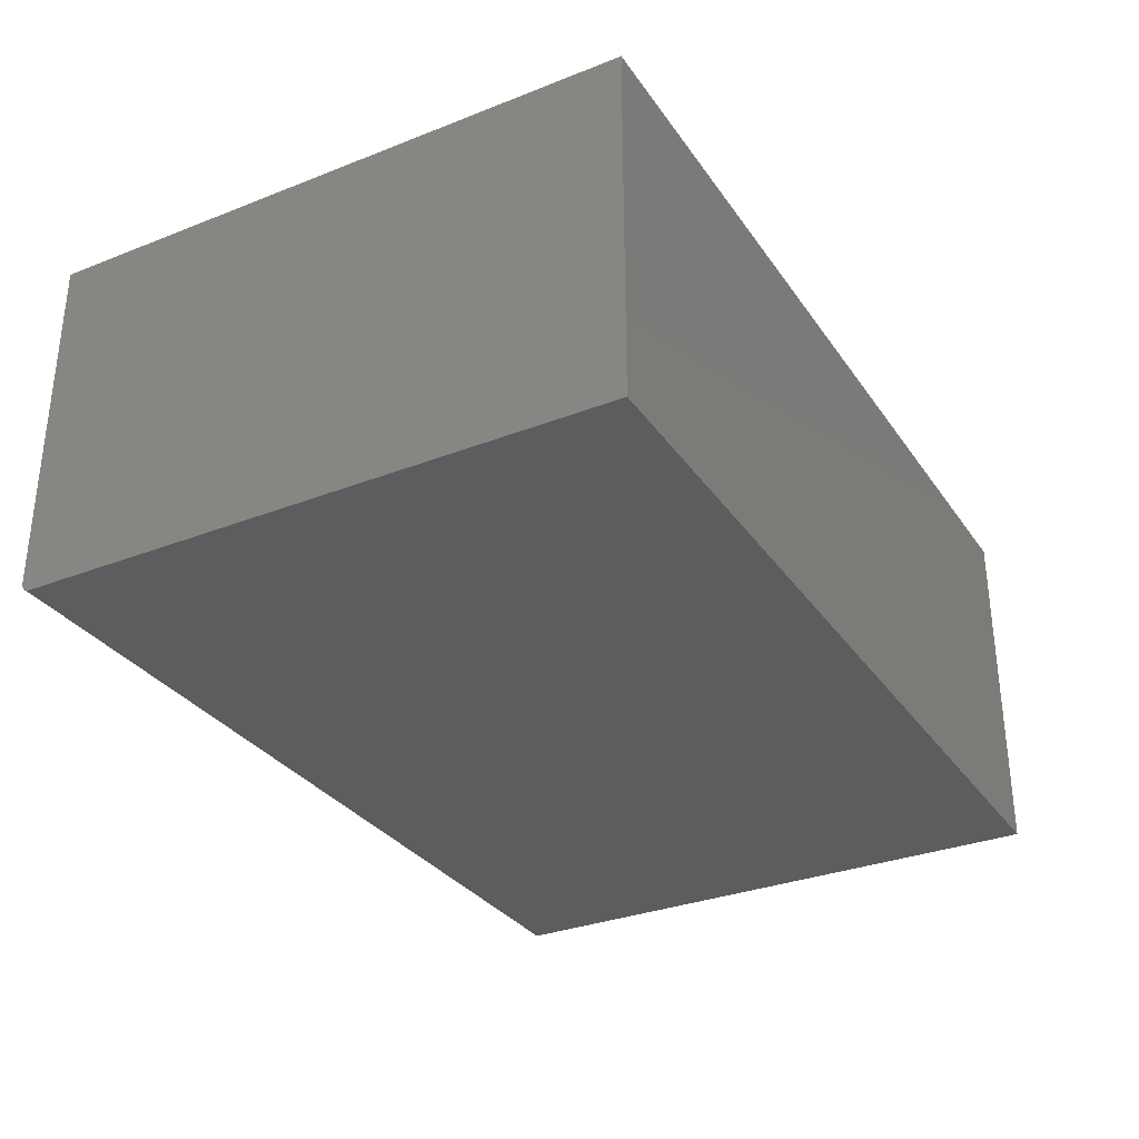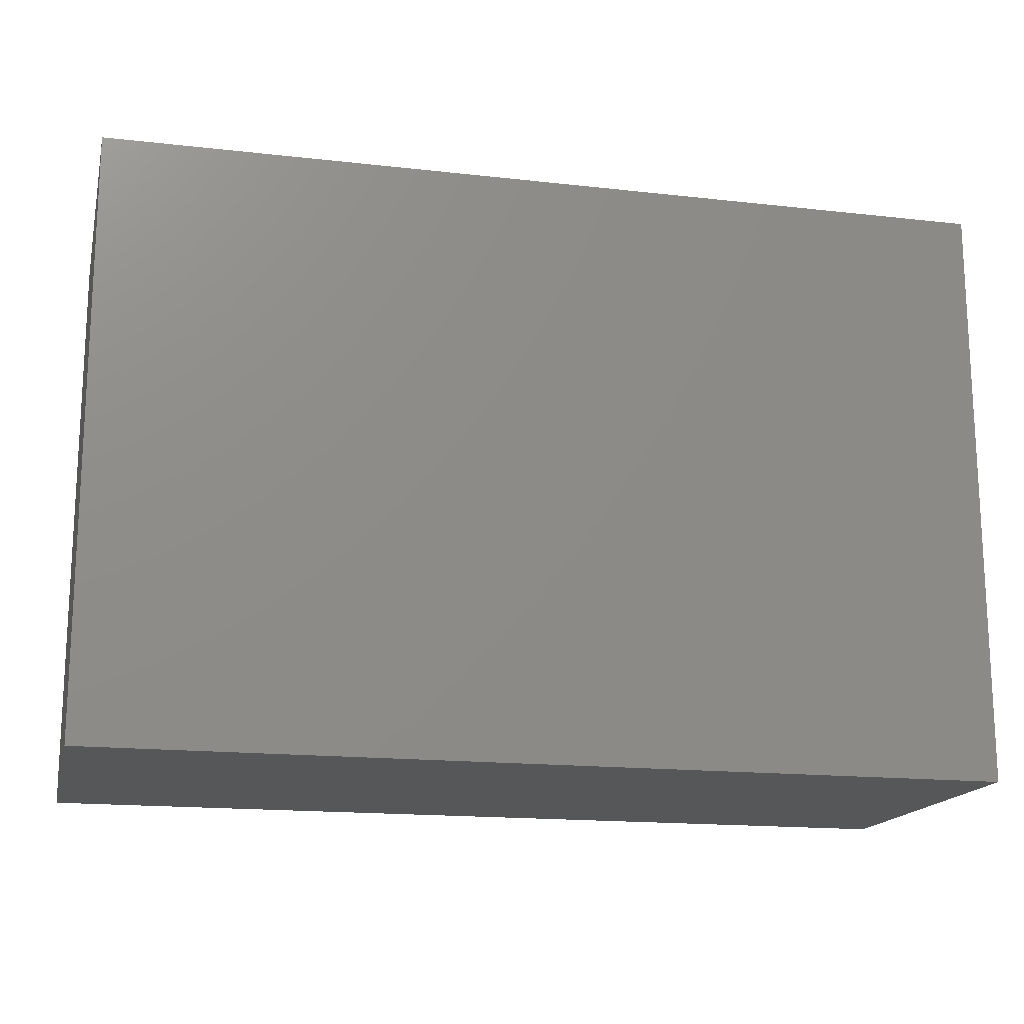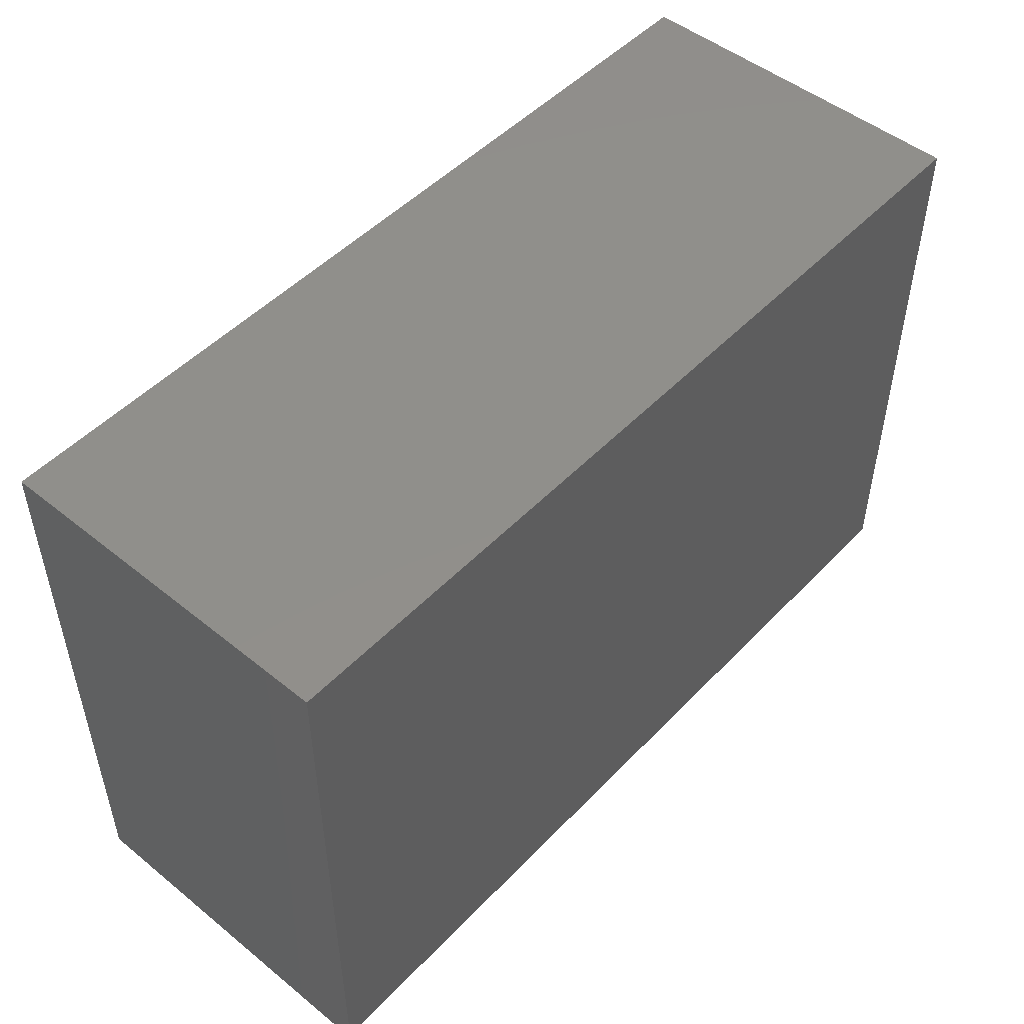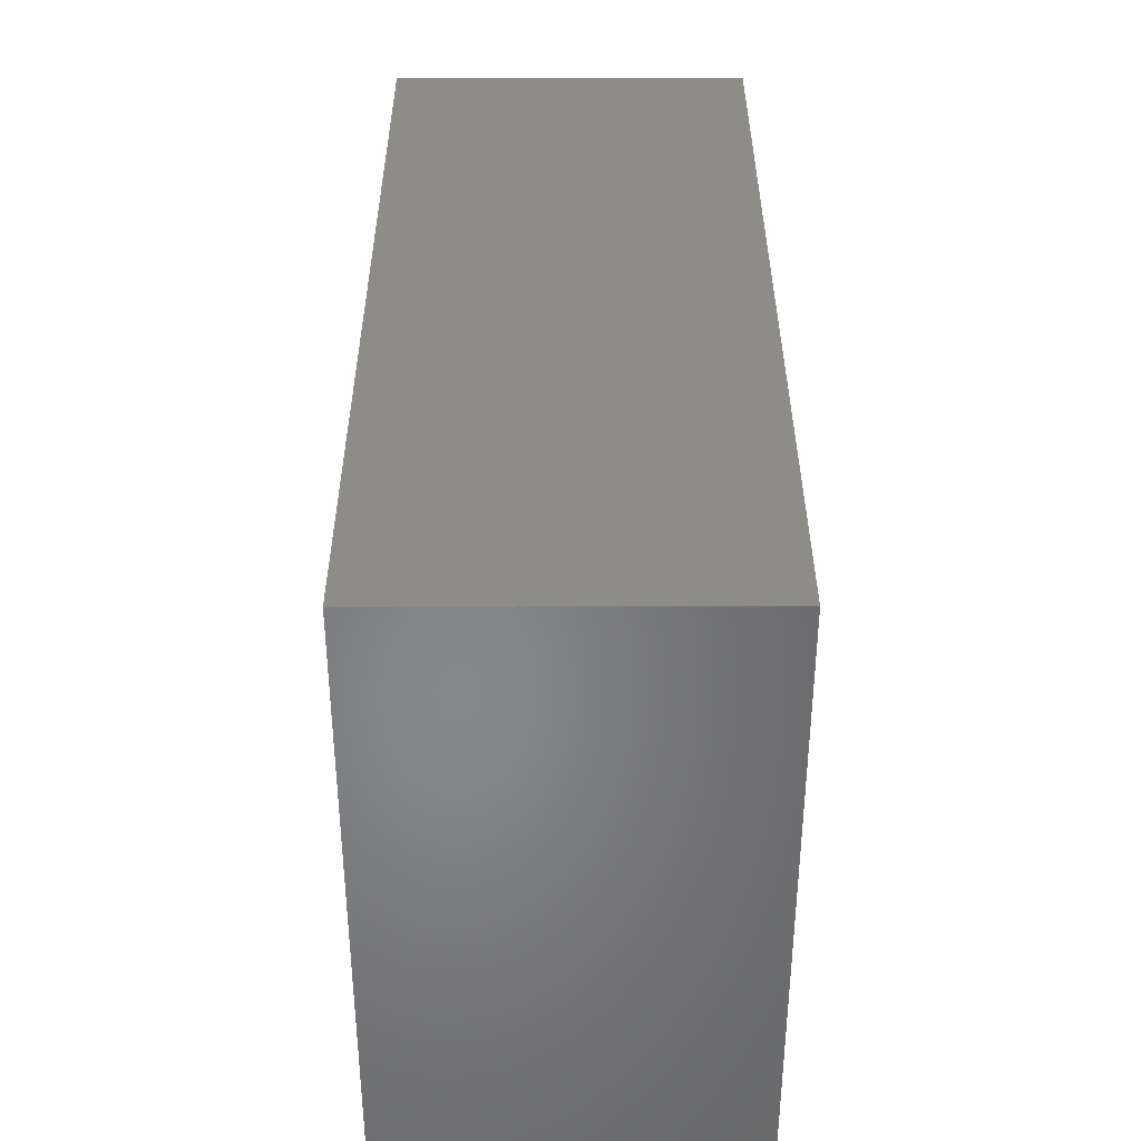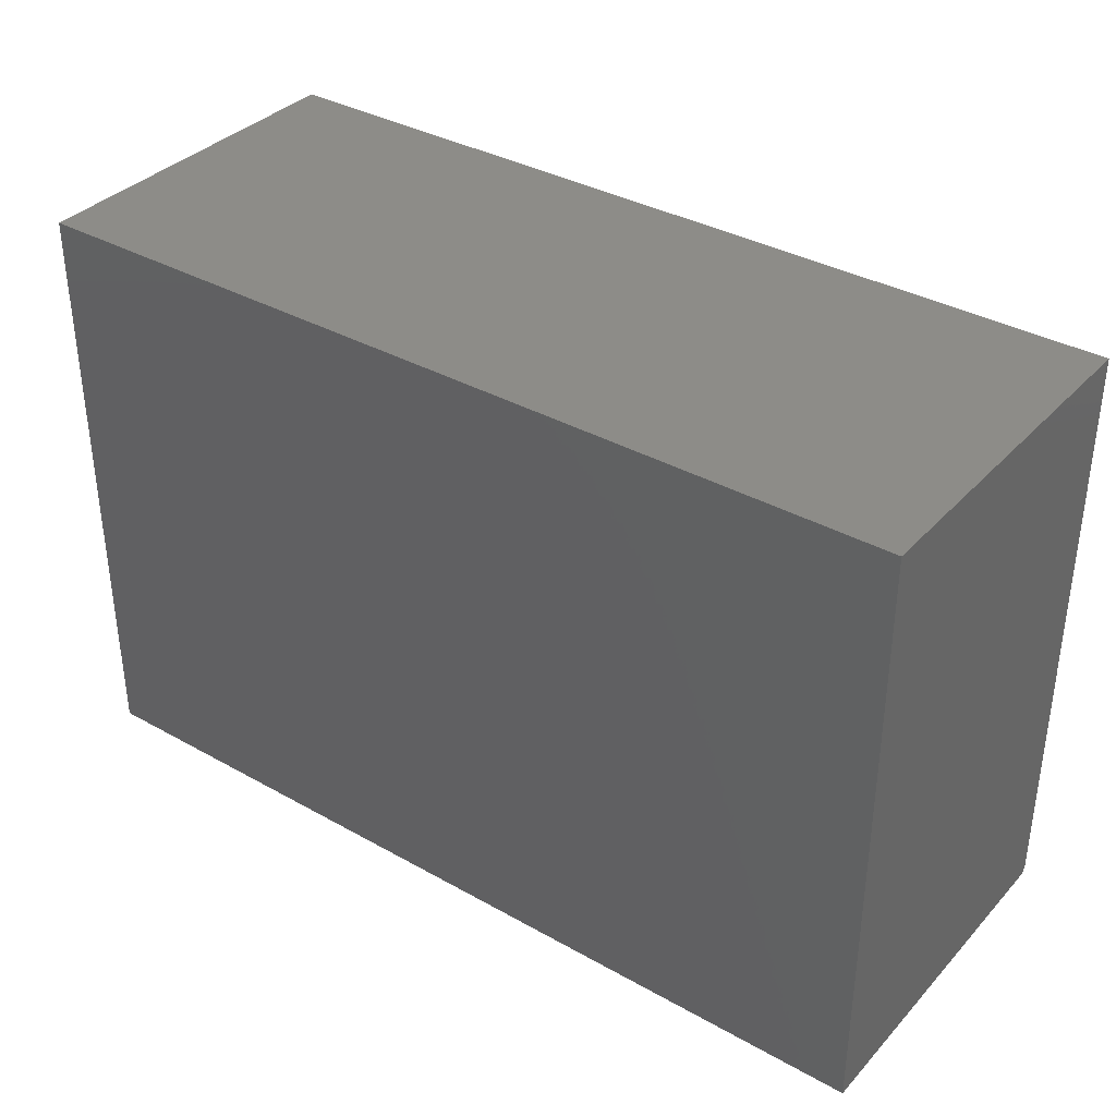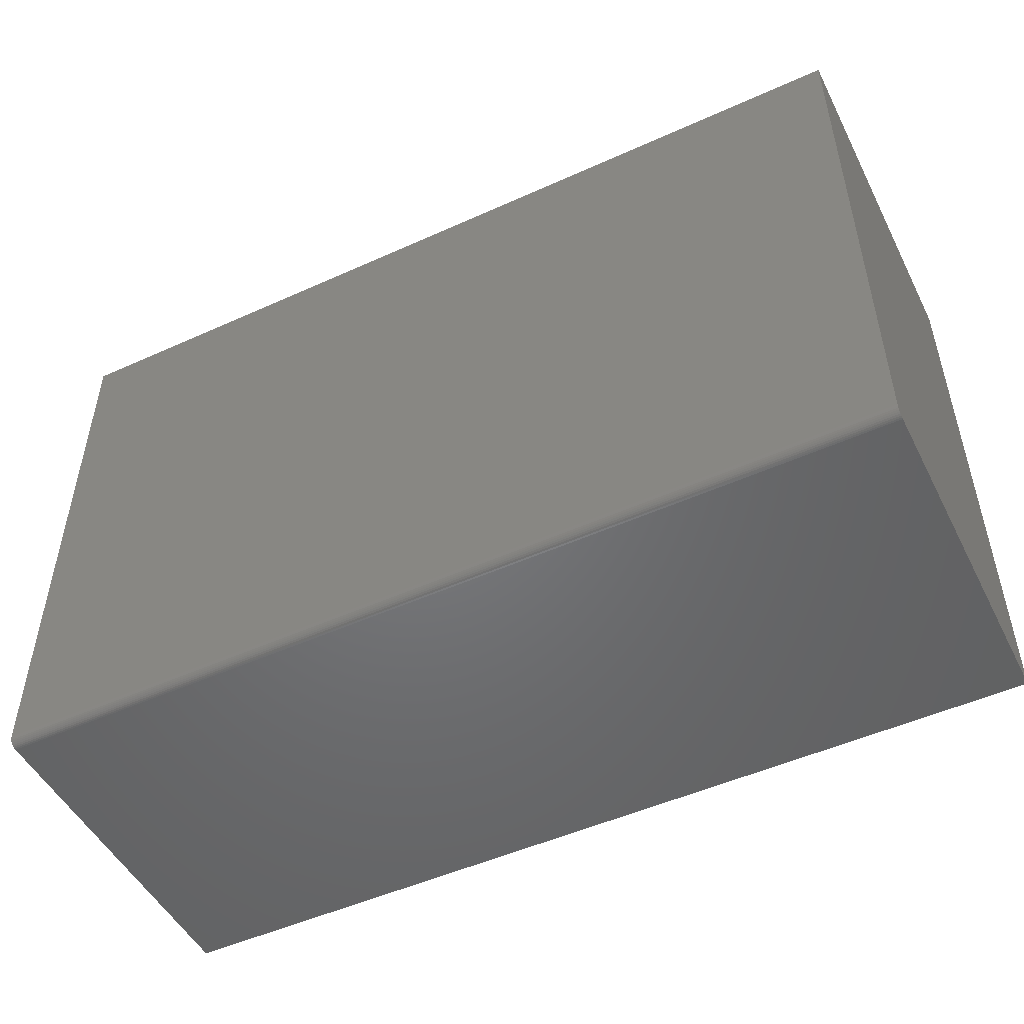
<metadata>
{"format":"stl","ext":"stl","renderer":"f3d","projection":"perspective","resolution":1024,"background":"white","views":[{"elev":-31.7,"azim":-61.1,"up":"+Y"},{"elev":-16.5,"azim":167.0,"up":"+Z"},{"elev":49.7,"azim":-48.4,"up":"+Z"},{"elev":36.3,"azim":89.9,"up":"+Z"},{"elev":35.9,"azim":-143.6,"up":"+Z"},{"elev":-50.1,"azim":26.4,"up":"+Z"}]}
</metadata>
<code>
# stl→obj: 24 verts, 44 faces
v -0.75 -0.2969 -0.4844
v 0.75 -0.2969 -0.4844
v -0.75 -0.2969 0.4947
v 0.75 -0.2969 0.4947
v -0.75 -0.2812 -0.5
v -0.75 -0.2843 -0.4997
v -0.75 -0.2872 -0.4988
v -0.75 0.2969 -0.5
v -0.75 -0.2899 -0.4974
v -0.75 -0.2923 -0.4954
v -0.75 -0.2942 -0.4931
v -0.75 -0.2957 -0.4904
v -0.75 -0.2966 -0.4874
v -0.75 0.2969 0.4947
v 0.75 -0.2812 -0.5
v 0.75 0.2969 -0.5
v 0.75 -0.2957 -0.4904
v 0.75 0.2969 0.4947
v 0.75 -0.2966 -0.4874
v 0.75 -0.2843 -0.4997
v 0.75 -0.2942 -0.4931
v 0.75 -0.2923 -0.4954
v 0.75 -0.2899 -0.4974
v 0.75 -0.2872 -0.4988
f 1 2 3
f 3 2 4
f 5 6 7
f 8 5 7
f 8 7 9
f 8 9 10
f 8 10 11
f 8 11 12
f 8 12 13
f 8 13 1
f 8 1 3
f 8 3 14
f 15 16 17
f 18 4 2
f 18 2 19
f 18 19 17
f 18 17 16
f 20 15 17
f 20 17 21
f 20 21 22
f 20 22 23
f 20 23 24
f 5 8 15
f 15 8 16
f 5 15 6
f 6 15 20
f 6 20 7
f 7 20 24
f 7 24 9
f 9 24 23
f 9 23 10
f 10 23 22
f 10 22 11
f 11 22 21
f 11 21 12
f 12 21 17
f 12 17 13
f 13 17 19
f 13 19 1
f 1 19 2
f 8 14 16
f 16 14 18
f 4 18 3
f 3 18 14

</code>
